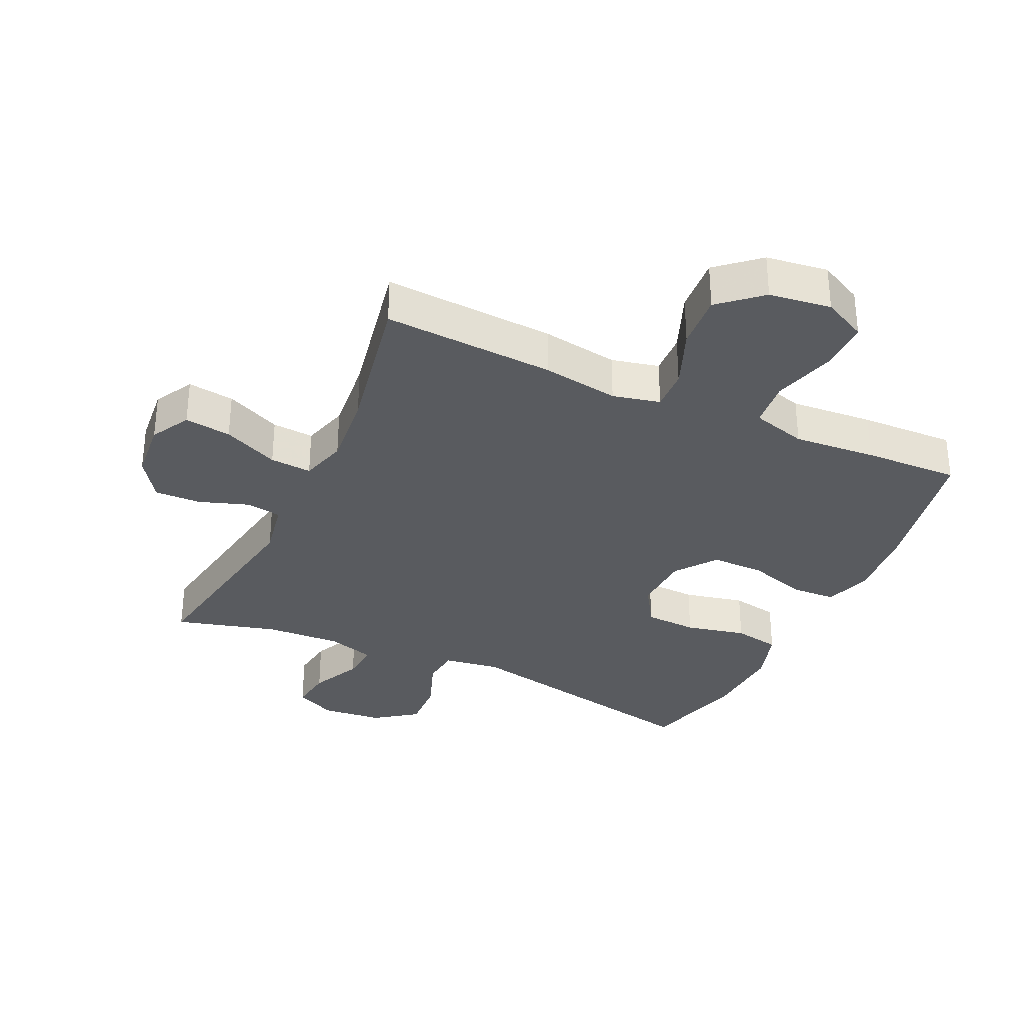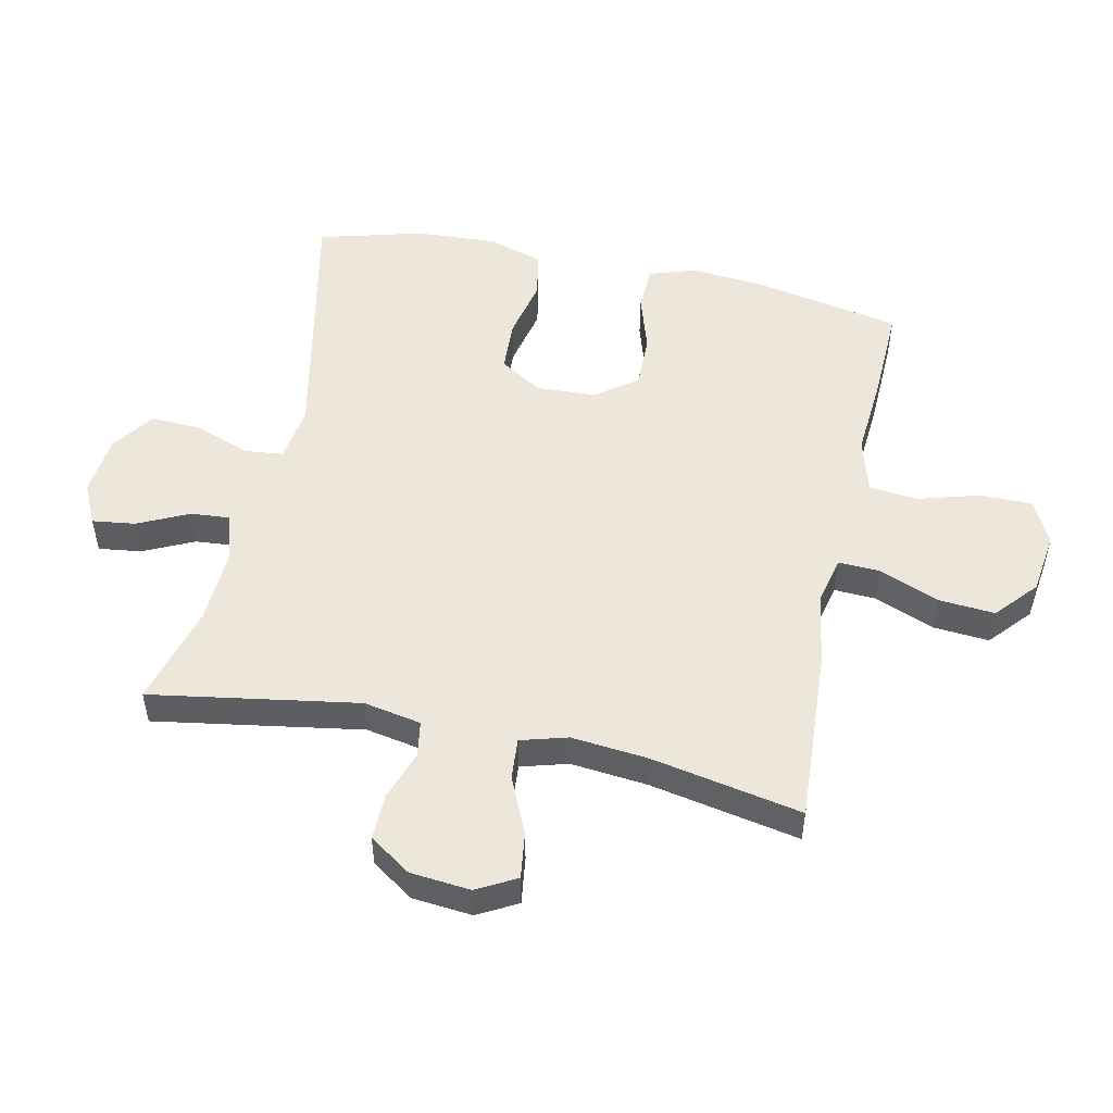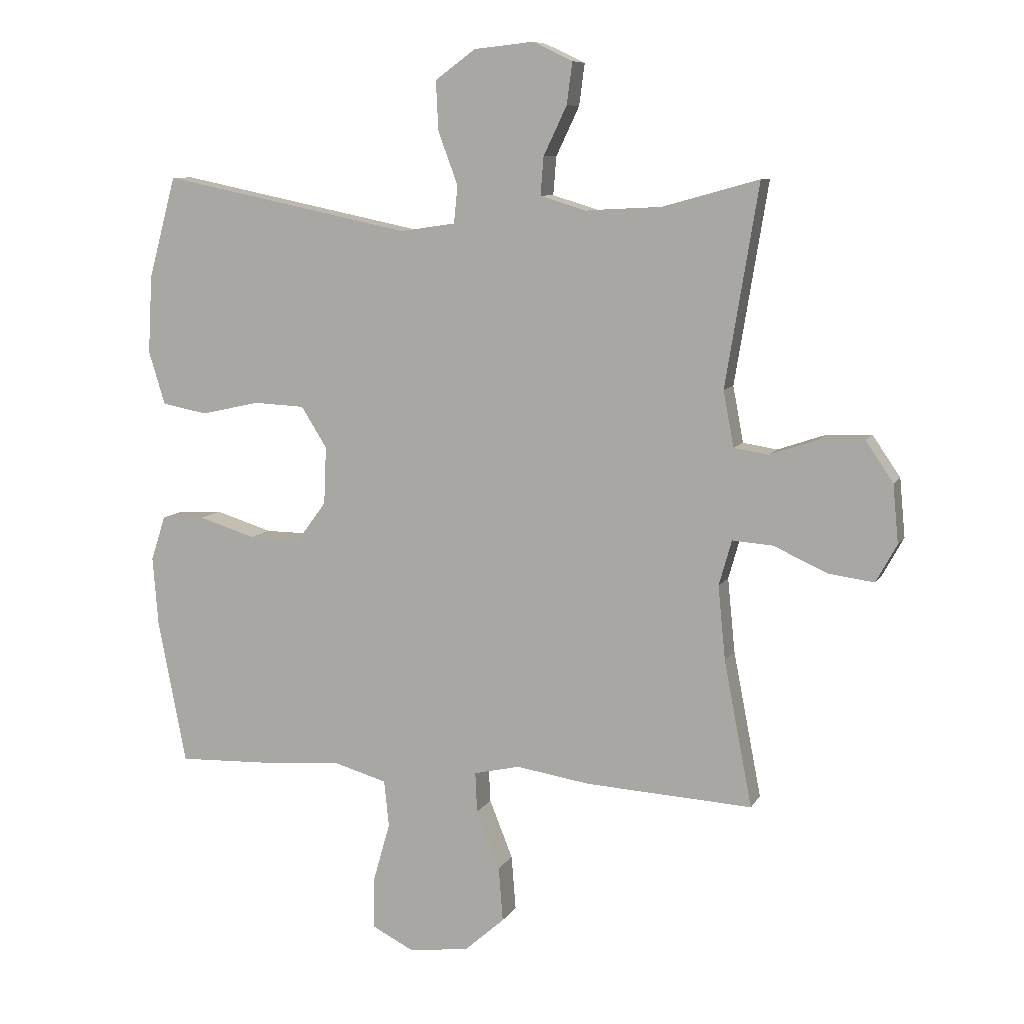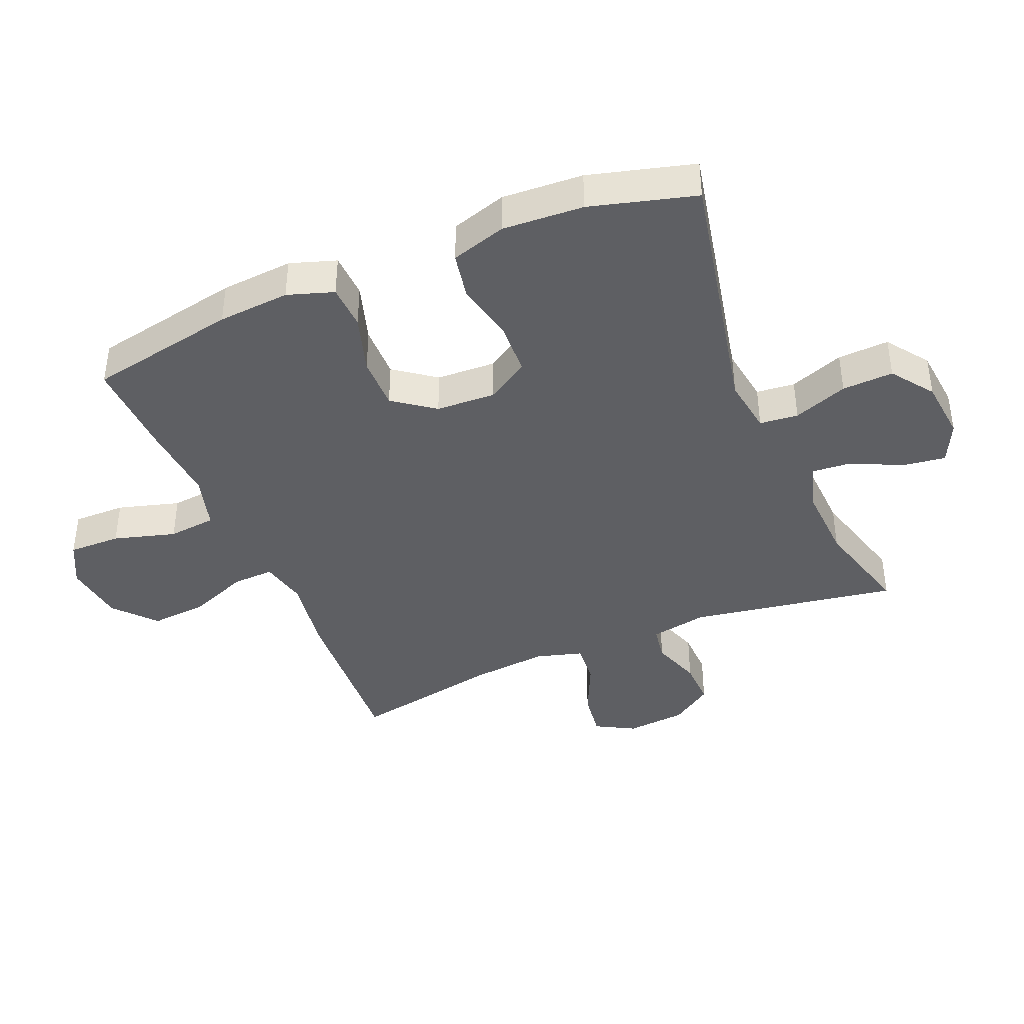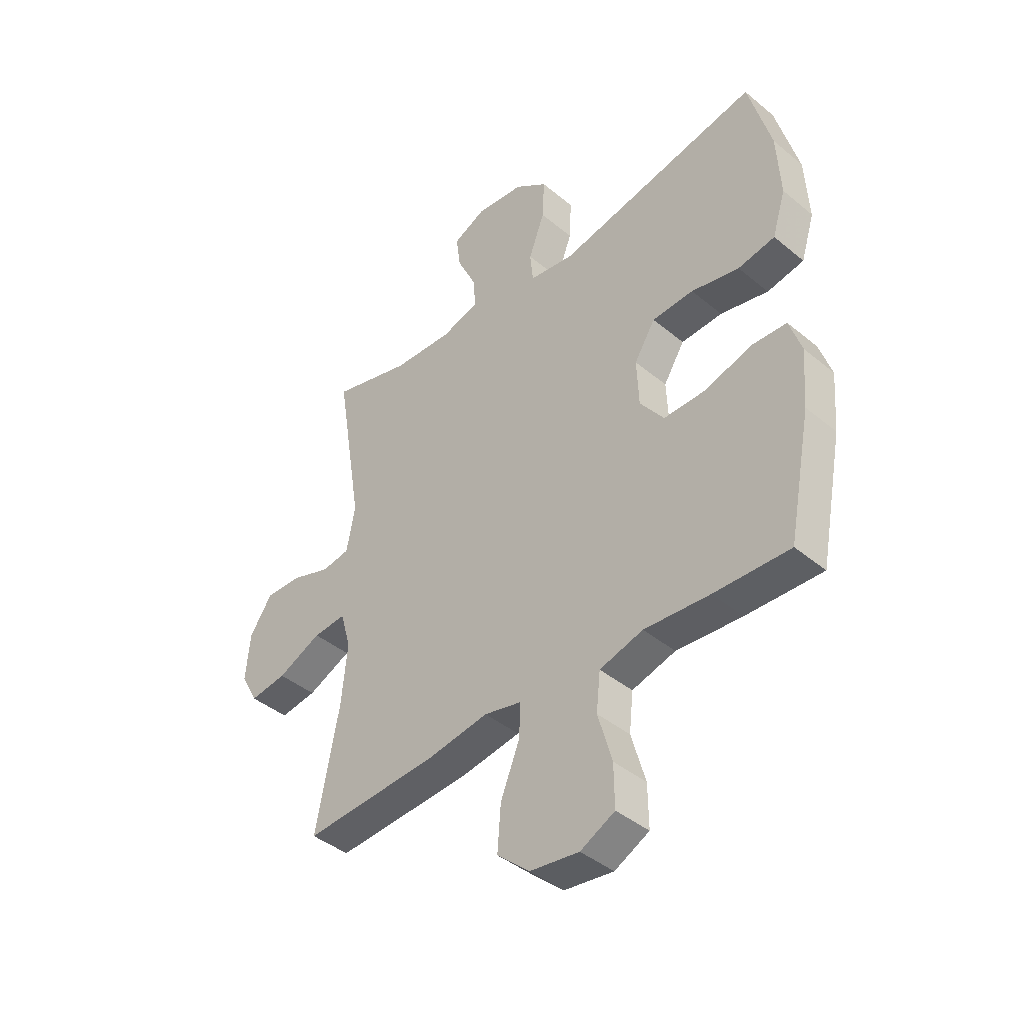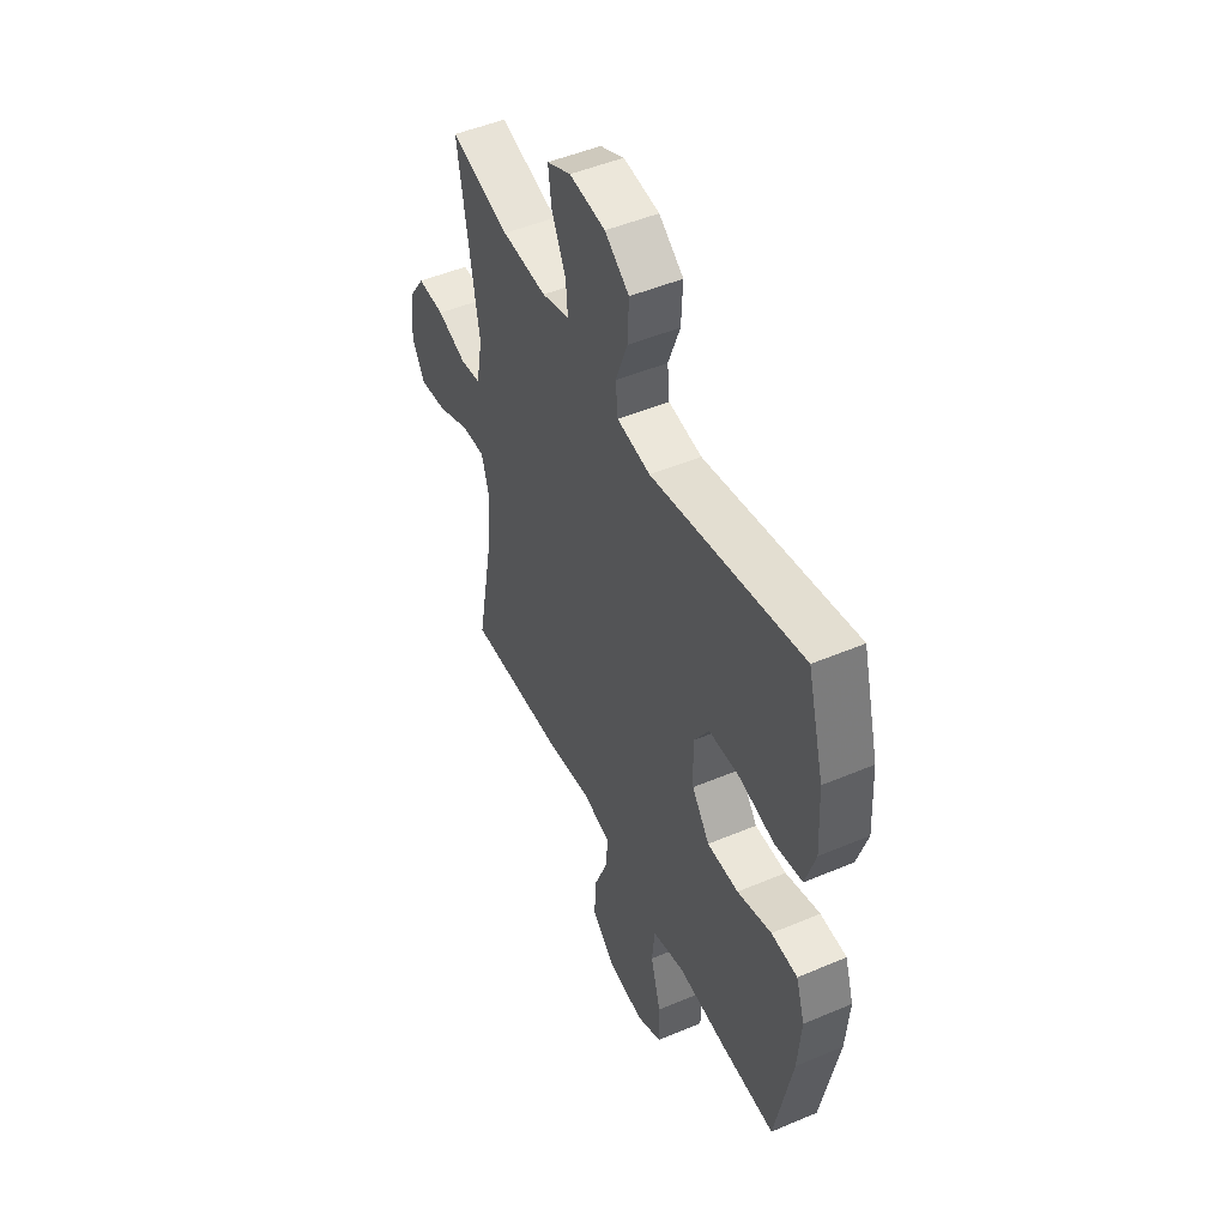
<metadata>
{"format":"obj","ext":"obj","renderer":"f3d","projection":"perspective","resolution":1024,"background":"white","views":[{"elev":-32.6,"azim":155.1,"up":"+Y"},{"elev":51.4,"azim":102.1,"up":"+Y"},{"elev":8.6,"azim":17.9,"up":"+Z"},{"elev":-40.5,"azim":-67.3,"up":"+Y"},{"elev":-41.7,"azim":-134.9,"up":"+Z"},{"elev":49.1,"azim":-115.1,"up":"+Z"}]}
</metadata>
<code>
v 0.5 0.07 0.5
v 0.446 0.07 0.172
v 0.463 0.07 0.081
v 0.519 0.07 0.072
v 0.598 0.07 0.099
v 0.671 0.07 0.101
v 0.716 0.07 0.035
v 0.725 0.07 -0.06
v 0.691 0.07 -0.122
v 0.617 0.07 -0.112
v 0.529 0.07 -0.072
v 0.463 0.07 -0.067
v 0.442 0.07 -0.141
v 0.454 0.07 -0.262
v 0.5 0.07 -0.5
v 0.228 0.07 -0.484
v 0.107 0.07 -0.465
v 0.032 0.07 -0.482
v 0.035 0.07 -0.548
v 0.073 0.07 -0.643
v 0.08 0.07 -0.732
v 0.015 0.07 -0.789
v -0.083 0.07 -0.802
v -0.152 0.07 -0.767
v -0.151 0.07 -0.684
v -0.123 0.07 -0.586
v -0.131 0.07 -0.51
v -0.218 0.07 -0.485
v -0.349 0.07 -0.495
v -0.5 0.07 -0.5
v -0.546 0.07 -0.264
v -0.555 0.07 -0.15
v -0.531 0.07 -0.077
v -0.46 0.07 -0.074
v -0.367 0.07 -0.103
v -0.282 0.07 -0.104
v -0.234 0.07 -0.039
v -0.23 0.07 0.055
v -0.272 0.07 0.122
v -0.355 0.07 0.126
v -0.451 0.07 0.105
v -0.525 0.07 0.119
v -0.552 0.07 0.206
v -0.545 0.07 0.334
v -0.5 0.07 0.5
v -0.092 0.07 0.415
v -0.002 0.07 0.428
v 0.004 0.07 0.489
v -0.028 0.07 0.575
v -0.032 0.07 0.656
v 0.034 0.07 0.704
v 0.131 0.07 0.714
v 0.196 0.07 0.683
v 0.187 0.07 0.615
v 0.149 0.07 0.535
v 0.144 0.07 0.473
v 0.219 0.07 0.45
v 0.34 0.07 0.456
v 0.5 0 0.5
v 0.446 0 0.172
v 0.463 0 0.081
v 0.519 0 0.072
v 0.598 0 0.099
v 0.671 0 0.101
v 0.716 0 0.035
v 0.725 0 -0.06
v 0.691 0 -0.122
v 0.617 0 -0.112
v 0.529 0 -0.072
v 0.463 0 -0.067
v 0.442 0 -0.141
v 0.454 0 -0.262
v 0.5 0 -0.5
v 0.228 0 -0.484
v 0.107 0 -0.465
v 0.032 0 -0.482
v 0.035 0 -0.548
v 0.073 0 -0.643
v 0.08 0 -0.732
v 0.015 0 -0.789
v -0.083 0 -0.802
v -0.152 0 -0.767
v -0.151 0 -0.684
v -0.123 0 -0.586
v -0.131 0 -0.51
v -0.218 0 -0.485
v -0.349 0 -0.495
v -0.5 0 -0.5
v -0.546 0 -0.264
v -0.555 0 -0.15
v -0.531 0 -0.077
v -0.46 0 -0.074
v -0.367 0 -0.103
v -0.282 0 -0.104
v -0.234 0 -0.039
v -0.23 0 0.055
v -0.272 0 0.122
v -0.355 0 0.126
v -0.451 0 0.105
v -0.525 0 0.119
v -0.552 0 0.206
v -0.545 0 0.334
v -0.5 0 0.5
v -0.092 0 0.415
v -0.002 0 0.428
v 0.004 0 0.489
v -0.028 0 0.575
v -0.032 0 0.656
v 0.034 0 0.704
v 0.131 0 0.714
v 0.196 0 0.683
v 0.187 0 0.615
v 0.149 0 0.535
v 0.144 0 0.473
v 0.219 0 0.45
v 0.34 0 0.456
f 52 53 54 55
f 52 55 56
f 51 52 56
f 48 49 50 51
f 47 48 51 56
f 43 44 45 46
f 43 46 47
f 40 41 42 43
f 39 40 43 47
f 38 39 47 56
f 32 33 34 35
f 32 35 36
f 31 32 36
f 28 29 30 31
f 27 28 31 36
f 23 24 25 26
f 23 26 27
f 22 23 27
f 19 20 21 22
f 18 19 22 27
f 17 18 27 36
f 14 15 16 17
f 13 14 17 36
f 8 9 10 11
f 8 11 12
f 7 8 12
f 4 5 6 7
f 3 4 7 12
f 2 3 12 13
f 58 1 2
f 57 58 2 13
f 37 38 56 57
f 13 36 37 57
f 113 112 111 110
f 114 113 110
f 114 110 109
f 109 108 107 106
f 114 109 106 105
f 104 103 102 101
f 105 104 101
f 101 100 99 98
f 105 101 98 97
f 114 105 97 96
f 93 92 91 90
f 94 93 90
f 94 90 89
f 89 88 87 86
f 94 89 86 85
f 84 83 82 81
f 85 84 81
f 85 81 80
f 80 79 78 77
f 85 80 77 76
f 94 85 76 75
f 75 74 73 72
f 94 75 72 71
f 69 68 67 66
f 70 69 66
f 70 66 65
f 65 64 63 62
f 70 65 62 61
f 71 70 61 60
f 60 59 116
f 71 60 116 115
f 115 114 96 95
f 115 95 94 71
f 1 59 60 2
f 2 60 61 3
f 3 61 62 4
f 4 62 63 5
f 5 63 64 6
f 6 64 65 7
f 7 65 66 8
f 8 66 67 9
f 9 67 68 10
f 10 68 69 11
f 11 69 70 12
f 12 70 71 13
f 13 71 72 14
f 14 72 73 15
f 15 73 74 16
f 16 74 75 17
f 17 75 76 18
f 18 76 77 19
f 19 77 78 20
f 20 78 79 21
f 21 79 80 22
f 22 80 81 23
f 23 81 82 24
f 24 82 83 25
f 25 83 84 26
f 26 84 85 27
f 27 85 86 28
f 28 86 87 29
f 29 87 88 30
f 30 88 89 31
f 31 89 90 32
f 32 90 91 33
f 33 91 92 34
f 34 92 93 35
f 35 93 94 36
f 36 94 95 37
f 37 95 96 38
f 38 96 97 39
f 39 97 98 40
f 40 98 99 41
f 41 99 100 42
f 42 100 101 43
f 43 101 102 44
f 44 102 103 45
f 45 103 104 46
f 46 104 105 47
f 47 105 106 48
f 48 106 107 49
f 49 107 108 50
f 50 108 109 51
f 51 109 110 52
f 52 110 111 53
f 53 111 112 54
f 54 112 113 55
f 55 113 114 56
f 56 114 115 57
f 57 115 116 58
f 58 116 59 1

</code>
